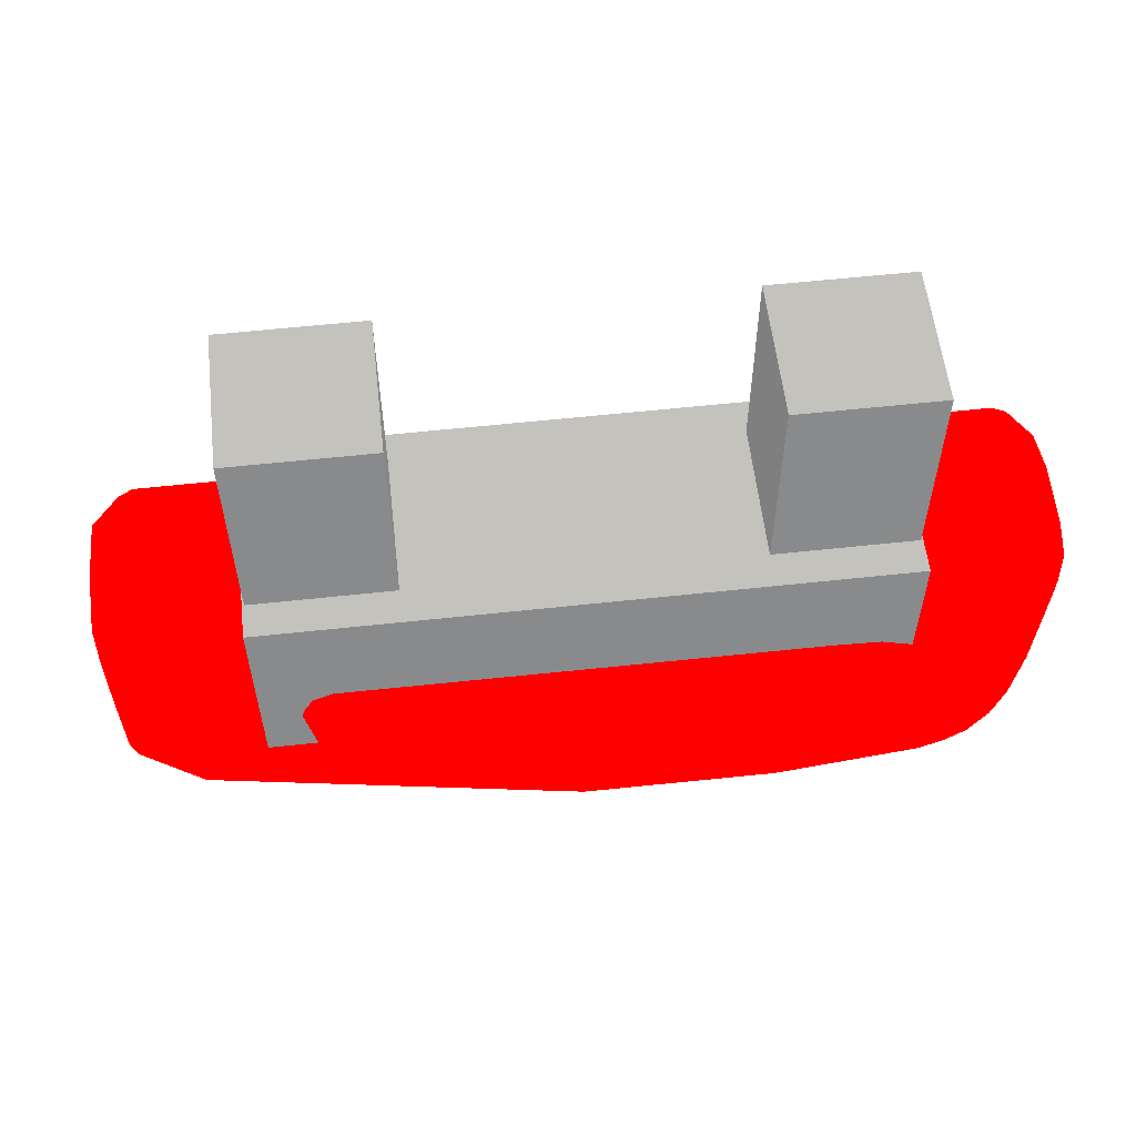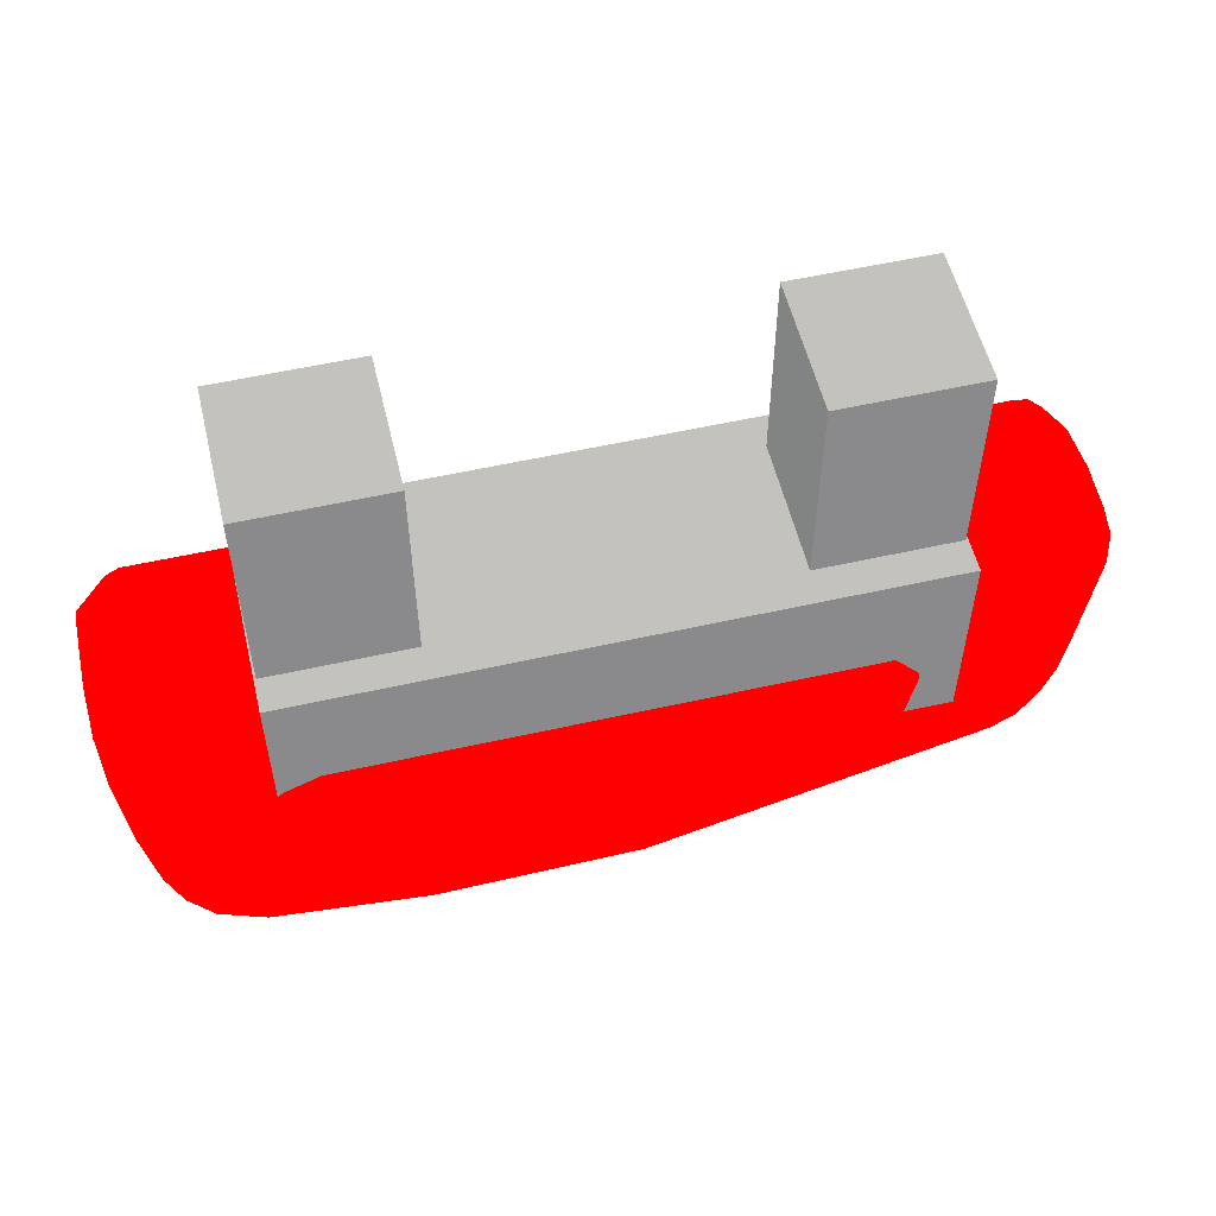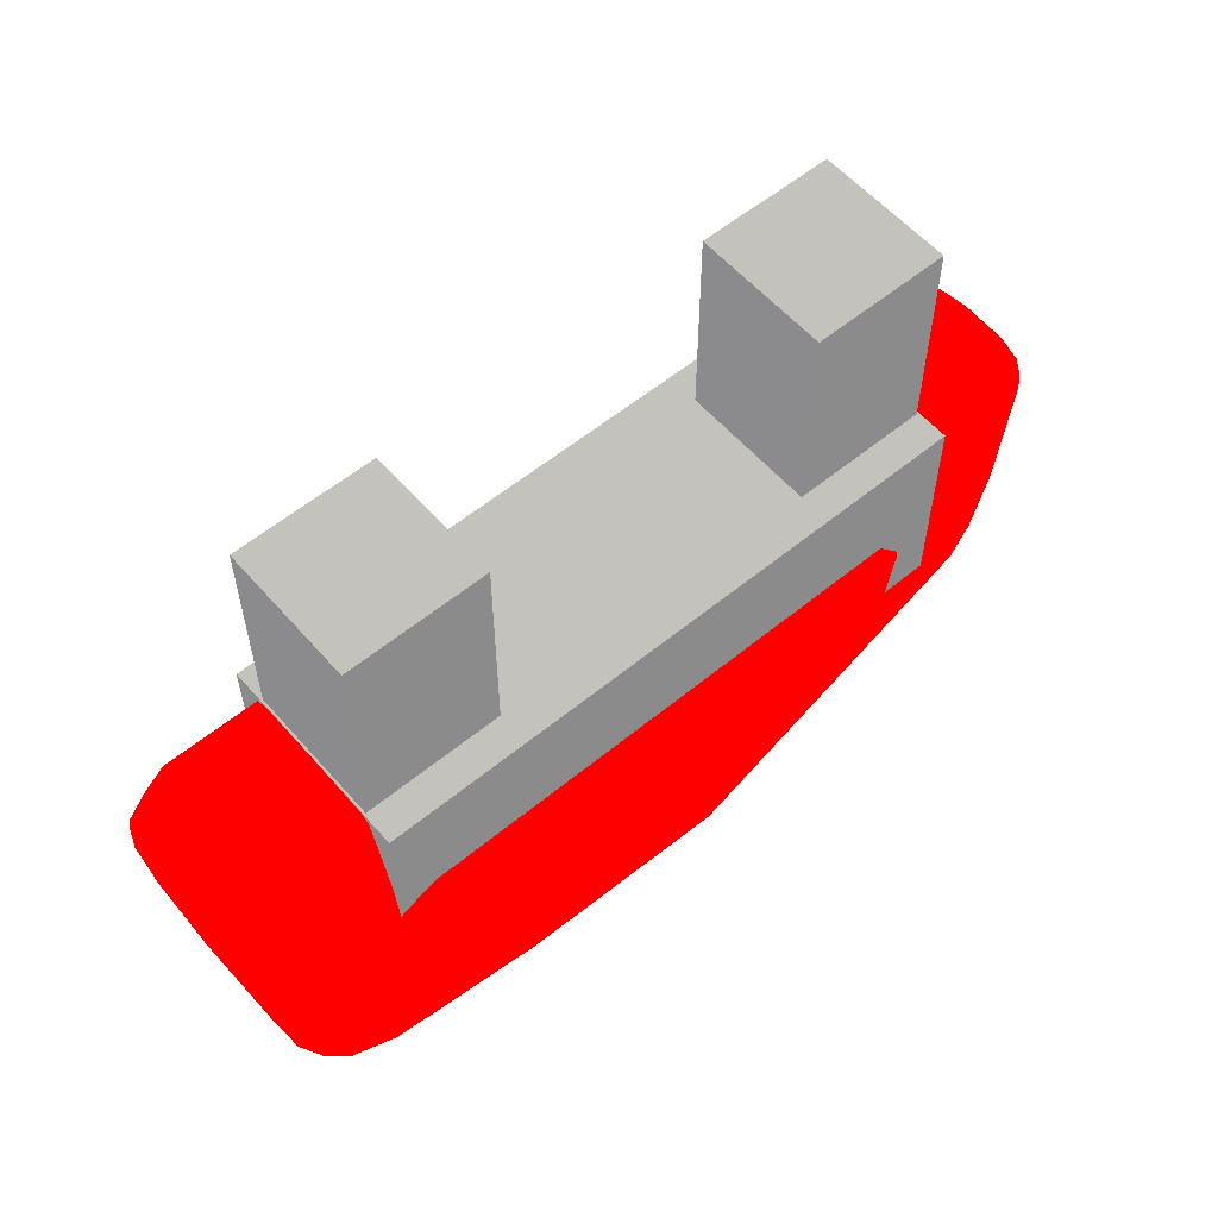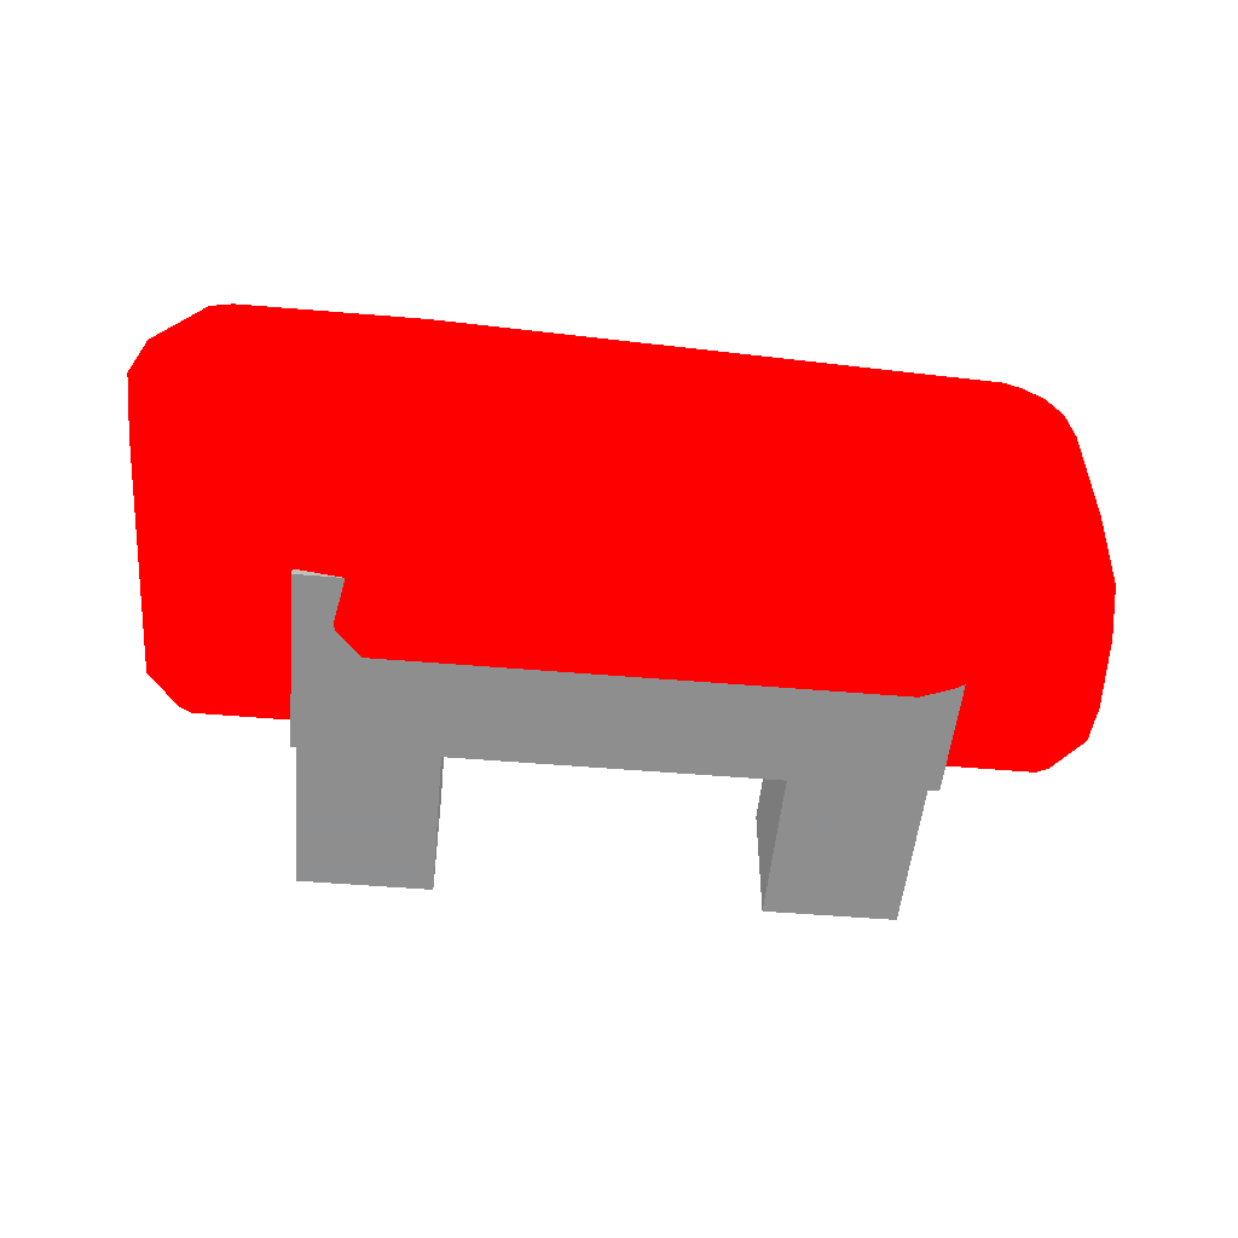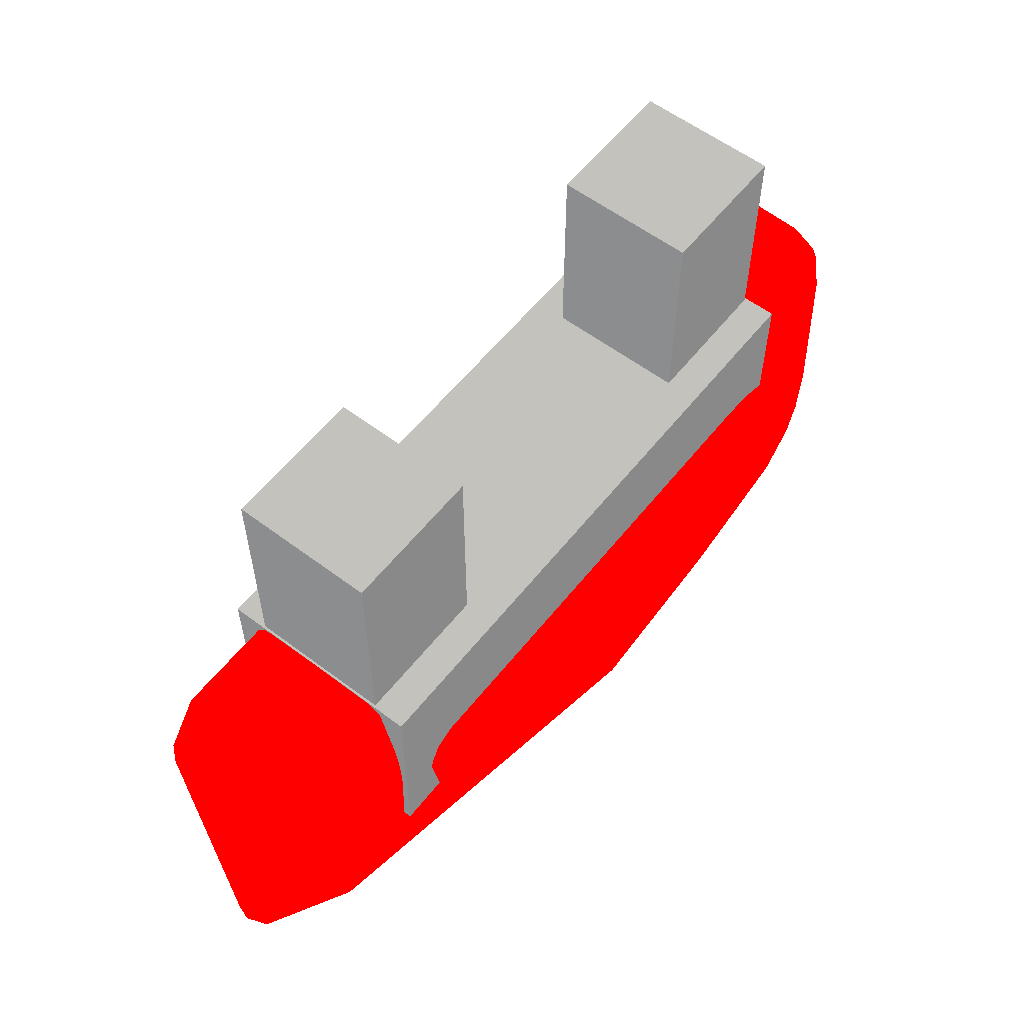
<metadata>
{"format":"obj","ext":"obj","renderer":"f3d","projection":"perspective","resolution":1024,"background":"white","views":[{"elev":57.5,"azim":173.5,"up":"+Z"},{"elev":55.2,"azim":-13.4,"up":"+Z"},{"elev":57.4,"azim":-40.5,"up":"+Z"},{"elev":-51.2,"azim":174.7,"up":"+Y"},{"elev":57.9,"azim":128.0,"up":"+Z"}]}
</metadata>
<code>
v 0.05422 0.007778 0.1108 1 0 0
v 0.03998 -0.006138 0.112 1 0 0
v 0.04253 0.01039 0.05853 1 0 0
v 0.05427 -0.00584 0.1122 1 0 0
v 0.0664 -0.01036 0.05855 1 0 0
v 0.03998 0.00873 0.09456 1 0 0
v 0.03994 0.008623 0.1094 1 0 0
v 0.0561 0.01048 0.07739 1 0 0
v 0.06522 0.01039 0.07759 1 0 0
v 0.06525 -0.0104 0.07744 1 0 0
v 0.05392 0.008841 0.109 1 0 0
v 0.0551 -0.01049 0.07684 1 0 0
v 0.03991 0.005481 0.1121 1 0 0
v 0.05399 -0.008616 0.1097 1 0 0
v 0.05429 0.005278 0.1122 1 0 0
v 0.03987 -0.008693 0.1086 1 0 0
v 0.06631 0.0104 0.05857 1 0 0
v 0.04258 -0.01045 0.05855 1 0 0
v -0.05422 -0.007778 0.1108 1 0 0
v -0.03998 0.006138 0.112 1 0 0
v -0.04253 -0.01039 0.05853 1 0 0
v -0.05427 0.00584 0.1122 1 0 0
v -0.0664 0.01036 0.05855 1 0 0
v -0.03998 -0.00873 0.09456 1 0 0
v -0.03994 -0.008623 0.1094 1 0 0
v -0.0561 -0.01048 0.07739 1 0 0
v -0.06522 -0.01039 0.07759 1 0 0
v -0.06525 0.0104 0.07744 1 0 0
v -0.05392 -0.008841 0.109 1 0 0
v -0.0551 0.01049 0.07684 1 0 0
v -0.03991 -0.005481 0.1121 1 0 0
v -0.05399 0.008616 0.1097 1 0 0
v -0.05429 -0.005278 0.1122 1 0 0
v -0.03987 0.008693 0.1086 1 0 0
v -0.06631 -0.0104 0.05857 1 0 0
v -0.04258 0.01045 0.05855 1 0 0
v -0.04178 -0.02801 -0.006396 1 0 0
v -0.0977 -0.01907 0.02463 1 0 0
v -0.09701 0.0198 0.02091 1 0 0
v -0.091 -0.0001734 0.0005768 1 0 0
v 0.0005787 -0.03164 0.005973 1 0 0
v -0.09544 -0.02182 0.02176 1 0 0
v -0.1003 0.01622 0.04587 1 0 0
v 0.1001 -0.01402 0.05603 1 0 0
v -0.0946 0.01856 0.05662 1 0 0
v -0.09433 0.02134 0.008942 1 0 0
v 0.08797 -0.000627 -0.02496 1 0 0
v -0.09128 -0.01442 0.06569 1 0 0
v -0.09321 -0.01605 0.06362 1 0 0
v -0.1004 -0.004494 0.05812 1 0 0
v 0.0925 -0.01299 0.06571 1 0 0
v -0.09117 -0.02356 0.004608 1 0 0
v 0.09071 -0.01547 0.06519 1 0 0
v -0.08543 -0.02273 -0.00412 1 0 0
v -0.0929 -0.02303 0.009877 1 0 0
v 0.09791 -0.01751 0.05167 1 0 0
v 0.1012 0.003602 -0.01263 1 0 0
v 0.0005585 0.03159 0.006214 1 0 0
v 0.09666 0.0004696 0.06308 1 0 0
v 0.09385 0.01761 0.05845 1 0 0
v -0.04204 0.02802 -0.00635 1 0 0
v 0.09945 3.18e-05 -0.01716 1 0 0
v 0.04552 0.001917 -0.02566 1 0 0
v -0.09025 -0.01677 0.06433 1 0 0
v 0.1003 0.001191 0.05862 1 0 0
v -0.07438 0.02482 -0.007156 1 0 0
v 0.1026 -0.00343 -0.008964 1 0 0
v 0.1027 0.003495 -0.008029 1 0 0
v -0.08589 -0.0245 -0.001833 1 0 0
v 0.09406 0.01314 0.06468 1 0 0
v -0.08207 -0.02527 0.005197 1 0 0
v -0.09467 -0.02066 0.009538 1 0 0
v -0.08825 0.02231 -0.001933 1 0 0
v -0.09747 -0.001617 0.06231 1 0 0
v 0.09552 -0.01705 0.02212 1 0 0
v -0.08336 0.02238 -0.005526 1 0 0
v -0.09936 -0.01699 0.05411 1 0 0
v 0.0968 0.01703 0.03032 1 0 0
v 0.0916 0.01696 0.005563 1 0 0
v -0.09013 0.01673 0.06443 1 0 0
v 0.09178 0.01572 0.06491 1 0 0
v 0.084 0.001843 -0.02552 1 0 0
v 0.08797 0.003076 -0.02398 1 0 0
v 0.09963 -0.01601 0.0493 1 0 0
v -0.09202 -0.01845 0.05839 1 0 0
v -0.08026 -0.0008338 -0.007322 1 0 0
v -0.07577 -0.02598 -0.005082 1 0 0
v -0.1002 0.01555 0.05467 1 0 0
v 0.09942 0.0158 0.05497 1 0 0
v 0.1037 -1.728e-05 -0.009199 1 0 0
v 0.08255 -0.0008678 -0.02587 1 0 0
v 0.08753 -0.01681 -0.001206 1 0 0
v 0.08224 -0.01653 -0.005118 1 0 0
v -0.09374 0.02271 0.01434 1 0 0
v -0.09371 -0.01257 0.06517 1 0 0
v -0.07667 -0.02465 -0.006932 1 0 0
v 0.08927 0.01713 0.06361 1 0 0
v 0.08777 -0.003215 -0.02388 1 0 0
v -0.09726 -0.01923 0.05059 1 0 0
v -0.09369 0.02067 0.04331 1 0 0
v 0.09741 0.01759 0.05198 1 0 0
v 0.09855 -0.01663 0.05473 1 0 0
v 0.09344 -0.01462 0.0645 1 0 0
v 0.08297 0.00381 -0.02445 1 0 0
v -0.09093 -0.02132 0.0009798 1 0 0
v -0.09281 -0.0001126 0.06596 1 0 0
v -0.09179 0.02148 0.002684 1 0 0
v 0.09998 -0.009324 0.05849 1 0 0
v 0.08359 -0.003637 -0.02461 1 0 0
v 0.1002 0.01251 0.05689 1 0 0
v -0.09291 0.0154 0.06456 1 0 0
v 0.08513 0.01656 -0.003873 1 0 0
v 0.09295 -0.0005056 0.06595 1 0 0
v 0.1012 -0.003617 -0.01261 1 0 0
v -0.0779 0.02296 -0.007399 1 0 0
v -0.08574 0.02473 -0.001232 1 0 0
v -0.1002 -0.01462 0.05573 1 0 0
v -0.09952 -0.01819 0.04381 1 0 0
v 0.0907 -0.01725 0.06308 1 0 0
v 0.09191 -0.0168 0.006295 1 0 0
v 0.09954 0.01623 0.05158 1 0 0
v -0.08118 0.02545 0.003501 1 0 0
v -0.09907 0.01713 0.05431 1 0 0
v -0.08656 -0.0003373 -0.004163 1 0 0
v -0.09462 -0.0003141 0.007575 1 0 0
v -0.0753 0.02603 -0.005031 1 0 0
v -0.08017 -0.02276 -0.00691 1 0 0
v 0.001861 0.03162 0.00118 1 0 0
v 0.04587 -0.0015 -0.02592 1 0 0
v -0.0817 0.02452 -0.005051 1 0 0
v -0.1 0.009942 0.05834 1 0 0
v -0.09267 0.01354 0.06569 1 0 0
v -0.09849 0.01927 0.04494 1 0 0
v -0.0904 0.02387 0.004368 1 0 0
v 0.001986 -0.0316 0.001153 1 0 0
v -0.0985 -1.594e-05 0.02708 1 0 0
v 0.104 -4.109e-05 0.005691 1 0 0
v 0.09193 0.01342 0.06573 1 0 0
v 0.0375 -0.0155 0.0825 0.4 0.4 0.4
v 0.0375 -0.0155 0.1135 0.4 0.4 0.4
v 0.0375 0.0155 0.0825 0.4 0.4 0.4
v 0.0375 0.0155 0.1135 0.4 0.4 0.4
v 0.0685 -0.0155 0.0825 0.4 0.4 0.4
v 0.0685 -0.0155 0.1135 0.4 0.4 0.4
v 0.0685 0.0155 0.0825 0.4 0.4 0.4
v 0.0685 0.0155 0.1135 0.4 0.4 0.4
v -0.0685 -0.0155 0.0825 0.4 0.4 0.4
v -0.0685 -0.0155 0.1135 0.4 0.4 0.4
v -0.0685 0.0155 0.0825 0.4 0.4 0.4
v -0.0685 0.0155 0.1135 0.4 0.4 0.4
v -0.0375 -0.0155 0.0825 0.4 0.4 0.4
v -0.0375 -0.0155 0.1135 0.4 0.4 0.4
v -0.0375 0.0155 0.0825 0.4 0.4 0.4
v -0.0375 0.0155 0.1135 0.4 0.4 0.4
v 0.0375 -0.0155 0.0545 0.4 0.4 0.4
v 0.0375 -0.0155 0.0855 0.4 0.4 0.4
v 0.0375 0.0155 0.0545 0.4 0.4 0.4
v 0.0375 0.0155 0.0855 0.4 0.4 0.4
v 0.0685 -0.0155 0.0545 0.4 0.4 0.4
v 0.0685 -0.0155 0.0855 0.4 0.4 0.4
v 0.0685 0.0155 0.0545 0.4 0.4 0.4
v 0.0685 0.0155 0.0855 0.4 0.4 0.4
v -0.0685 -0.0155 0.0545 0.4 0.4 0.4
v -0.0685 -0.0155 0.0855 0.4 0.4 0.4
v -0.0685 0.0155 0.0545 0.4 0.4 0.4
v -0.0685 0.0155 0.0855 0.4 0.4 0.4
v -0.0375 -0.0155 0.0545 0.4 0.4 0.4
v -0.0375 -0.0155 0.0855 0.4 0.4 0.4
v -0.0375 0.0155 0.0545 0.4 0.4 0.4
v -0.0375 0.0155 0.0855 0.4 0.4 0.4
v -0.023 -0.023 0.02 0.4 0.4 0.4
v -0.023 -0.023 0.066 0.4 0.4 0.4
v -0.023 0.023 0.02 0.4 0.4 0.4
v -0.023 0.023 0.066 0.4 0.4 0.4
v 0.023 -0.023 0.02 0.4 0.4 0.4
v 0.023 -0.023 0.066 0.4 0.4 0.4
v 0.023 0.023 0.02 0.4 0.4 0.4
v 0.023 0.023 0.066 0.4 0.4 0.4
v 0.023 -0.023 0.02 0.4 0.4 0.4
v 0.023 -0.023 0.066 0.4 0.4 0.4
v 0.023 0.023 0.02 0.4 0.4 0.4
v 0.023 0.023 0.066 0.4 0.4 0.4
v 0.069 -0.023 0.02 0.4 0.4 0.4
v 0.069 -0.023 0.066 0.4 0.4 0.4
v 0.069 0.023 0.02 0.4 0.4 0.4
v 0.069 0.023 0.066 0.4 0.4 0.4
v -0.069 -0.023 0.02 0.4 0.4 0.4
v -0.069 -0.023 0.066 0.4 0.4 0.4
v -0.069 0.023 0.02 0.4 0.4 0.4
v -0.069 0.023 0.066 0.4 0.4 0.4
v -0.023 -0.023 0.02 0.4 0.4 0.4
v -0.023 -0.023 0.066 0.4 0.4 0.4
v -0.023 0.023 0.02 0.4 0.4 0.4
v -0.023 0.023 0.066 0.4 0.4 0.4
f 5 18 3
f 3 8 17
f 17 8 9
f 18 6 3
f 10 9 4
f 3 17 5
f 14 12 10
f 12 16 18
f 14 16 12
f 7 3 6
f 18 16 6
f 16 13 6
f 10 12 18
f 10 18 5
f 10 5 9
f 9 15 4
f 1 15 9
f 7 13 1
f 3 7 8
f 10 4 14
f 5 17 9
f 8 11 9
f 11 1 9
f 4 13 2
f 15 13 4
f 16 2 13
f 2 16 14
f 13 7 6
f 1 13 15
f 7 11 8
f 2 14 4
f 1 11 7
f 23 36 21
f 21 26 35
f 35 26 27
f 36 24 21
f 28 27 22
f 21 35 23
f 32 30 28
f 30 34 36
f 32 34 30
f 25 21 24
f 36 34 24
f 34 31 24
f 28 30 36
f 28 36 23
f 28 23 27
f 27 33 22
f 19 33 27
f 25 31 19
f 21 25 26
f 28 22 32
f 23 35 27
f 26 29 27
f 29 19 27
f 22 31 20
f 33 31 22
f 34 20 31
f 20 34 32
f 31 25 24
f 19 31 33
f 25 29 26
f 20 32 22
f 19 29 25
f 80 97 58
f 75 56 135
f 87 135 41
f 78 128 101
f 128 58 101
f 45 80 58
f 120 135 92
f 41 135 56
f 75 135 120
f 121 137 90
f 114 67 120
f 71 87 41
f 37 135 87
f 106 95 48
f 119 53 64
f 79 128 78
f 97 60 58
f 60 101 58
f 110 137 121
f 88 133 43
f 63 61 104
f 100 58 122
f 135 109 93
f 119 41 56
f 44 84 137
f 114 92 98
f 106 48 51
f 51 113 106
f 132 106 113
f 113 138 132
f 71 41 99
f 78 101 121
f 104 128 112
f 68 79 78
f 128 104 61
f 45 100 133
f 100 45 58
f 100 122 134
f 100 94 133
f 94 100 134
f 128 61 126
f 128 126 122
f 128 122 58
f 66 61 63
f 129 86 115
f 86 129 127
f 115 66 63
f 109 135 37
f 62 114 98
f 93 109 98
f 92 93 98
f 92 135 93
f 102 119 56
f 62 57 90
f 84 102 56
f 137 84 90
f 74 106 132
f 106 74 95
f 80 132 81
f 138 81 132
f 119 85 41
f 85 119 64
f 85 99 41
f 47 62 98
f 83 104 112
f 81 97 80
f 43 133 39
f 131 74 132
f 133 123 45
f 125 136 39
f 126 61 66
f 124 73 76
f 105 54 69
f 82 129 63
f 129 96 127
f 75 84 56
f 68 121 90
f 62 90 114
f 87 71 69
f 48 53 51
f 64 53 48
f 113 70 138
f 44 137 108
f 38 136 125
f 74 50 95
f 43 117 50
f 112 79 57
f 57 79 68
f 57 68 90
f 81 89 60
f 89 110 121
f 70 89 81
f 89 70 110
f 78 121 68
f 89 121 101
f 101 60 89
f 50 74 131
f 63 104 82
f 125 39 46
f 136 43 39
f 127 54 124
f 73 40 107
f 124 76 86
f 86 76 115
f 63 129 115
f 37 96 129
f 37 87 96
f 130 73 116
f 109 37 129
f 72 38 125
f 117 95 50
f 79 112 128
f 65 70 59
f 88 43 131
f 131 43 50
f 134 46 94
f 123 133 88
f 132 111 131
f 111 88 131
f 111 45 123
f 54 105 124
f 116 126 130
f 46 134 107
f 105 125 40
f 40 125 107
f 91 129 82
f 109 129 91
f 92 114 120
f 84 44 102
f 67 90 84
f 67 75 120
f 113 59 70
f 65 59 108
f 137 110 65
f 65 108 137
f 52 69 71
f 83 62 47
f 47 82 83
f 62 83 57
f 112 57 83
f 97 81 60
f 70 81 138
f 70 65 110
f 82 104 83
f 111 123 88
f 111 132 80
f 45 111 80
f 125 46 107
f 39 94 46
f 94 39 133
f 115 130 66
f 126 116 122
f 116 134 122
f 105 40 124
f 124 40 73
f 86 127 124
f 84 75 67
f 67 114 90
f 103 108 51
f 108 59 51
f 44 103 102
f 53 103 51
f 55 42 72
f 118 43 136
f 117 43 118
f 52 105 69
f 91 82 47
f 73 130 76
f 126 66 130
f 73 107 134
f 116 73 134
f 44 108 103
f 51 59 113
f 119 103 53
f 49 99 85
f 85 64 49
f 77 99 49
f 52 55 72
f 99 42 71
f 42 55 71
f 55 52 71
f 52 72 105
f 117 49 95
f 64 48 49
f 130 115 76
f 69 54 96
f 96 54 127
f 96 87 69
f 77 117 118
f 72 42 38
f 99 118 42
f 118 99 77
f 105 72 125
f 117 77 49
f 48 95 49
f 98 91 47
f 119 102 103
f 38 118 136
f 98 109 91
f 118 38 42
f 140 142 139
f 143 140 139
f 139 142 141
f 141 143 139
f 140 146 142
f 144 140 143
f 144 146 140
f 142 146 141
f 145 143 141
f 141 146 145
f 145 144 143
f 146 144 145
f 148 150 147
f 151 148 147
f 147 150 149
f 149 151 147
f 148 154 150
f 152 148 151
f 152 154 148
f 150 154 149
f 153 151 149
f 149 154 153
f 153 152 151
f 154 152 153
f 156 158 155
f 159 156 155
f 155 158 157
f 157 159 155
f 156 162 158
f 160 156 159
f 160 162 156
f 158 162 157
f 161 159 157
f 157 162 161
f 161 160 159
f 162 160 161
f 164 166 163
f 167 164 163
f 163 166 165
f 165 167 163
f 164 170 166
f 168 164 167
f 168 170 164
f 166 170 165
f 169 167 165
f 165 170 169
f 169 168 167
f 170 168 169
f 172 174 171
f 175 172 171
f 171 174 173
f 173 175 171
f 172 178 174
f 176 172 175
f 176 178 172
f 174 178 173
f 177 175 173
f 173 178 177
f 177 176 175
f 178 176 177
f 180 182 179
f 183 180 179
f 179 182 181
f 181 183 179
f 180 186 182
f 184 180 183
f 184 186 180
f 182 186 181
f 185 183 181
f 181 186 185
f 185 184 183
f 186 184 185
f 188 190 187
f 191 188 187
f 187 190 189
f 189 191 187
f 188 194 190
f 192 188 191
f 192 194 188
f 190 194 189
f 193 191 189
f 189 194 193
f 193 192 191
f 194 192 193

</code>
